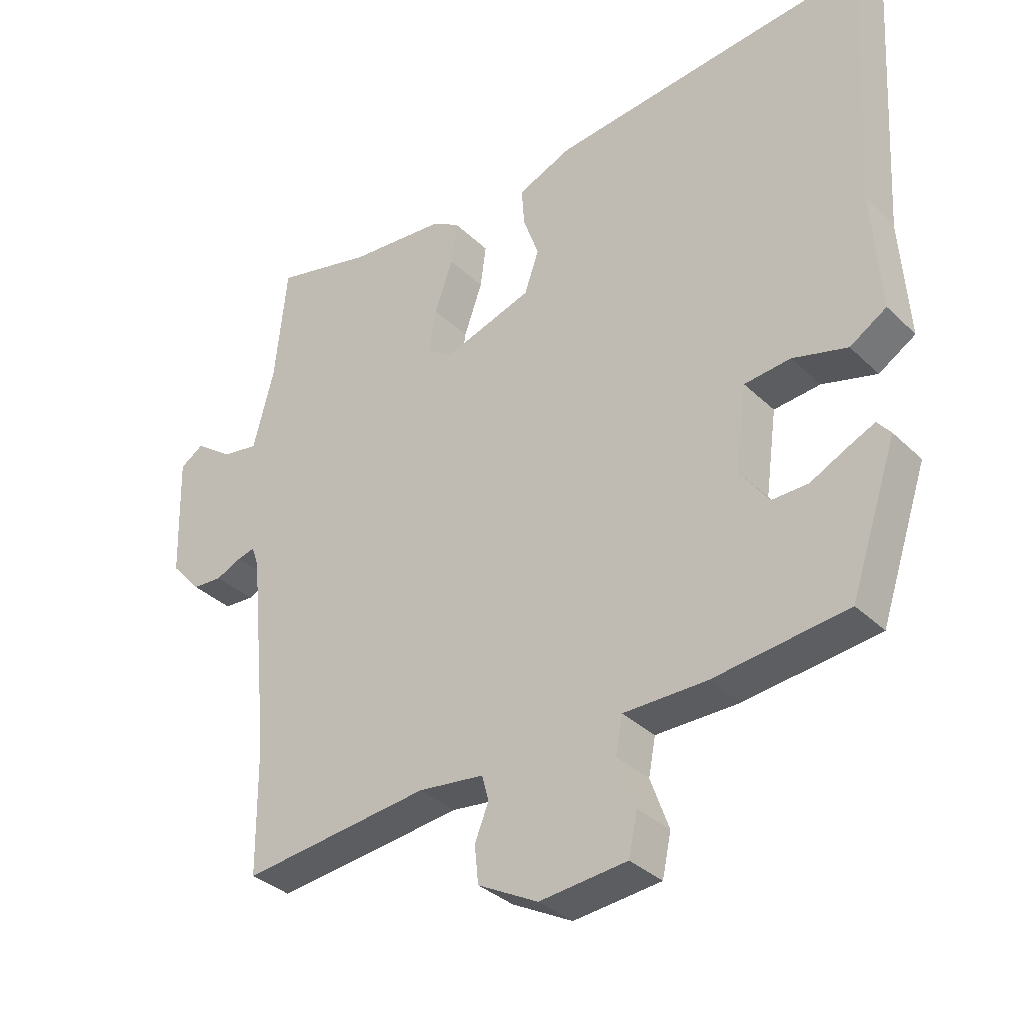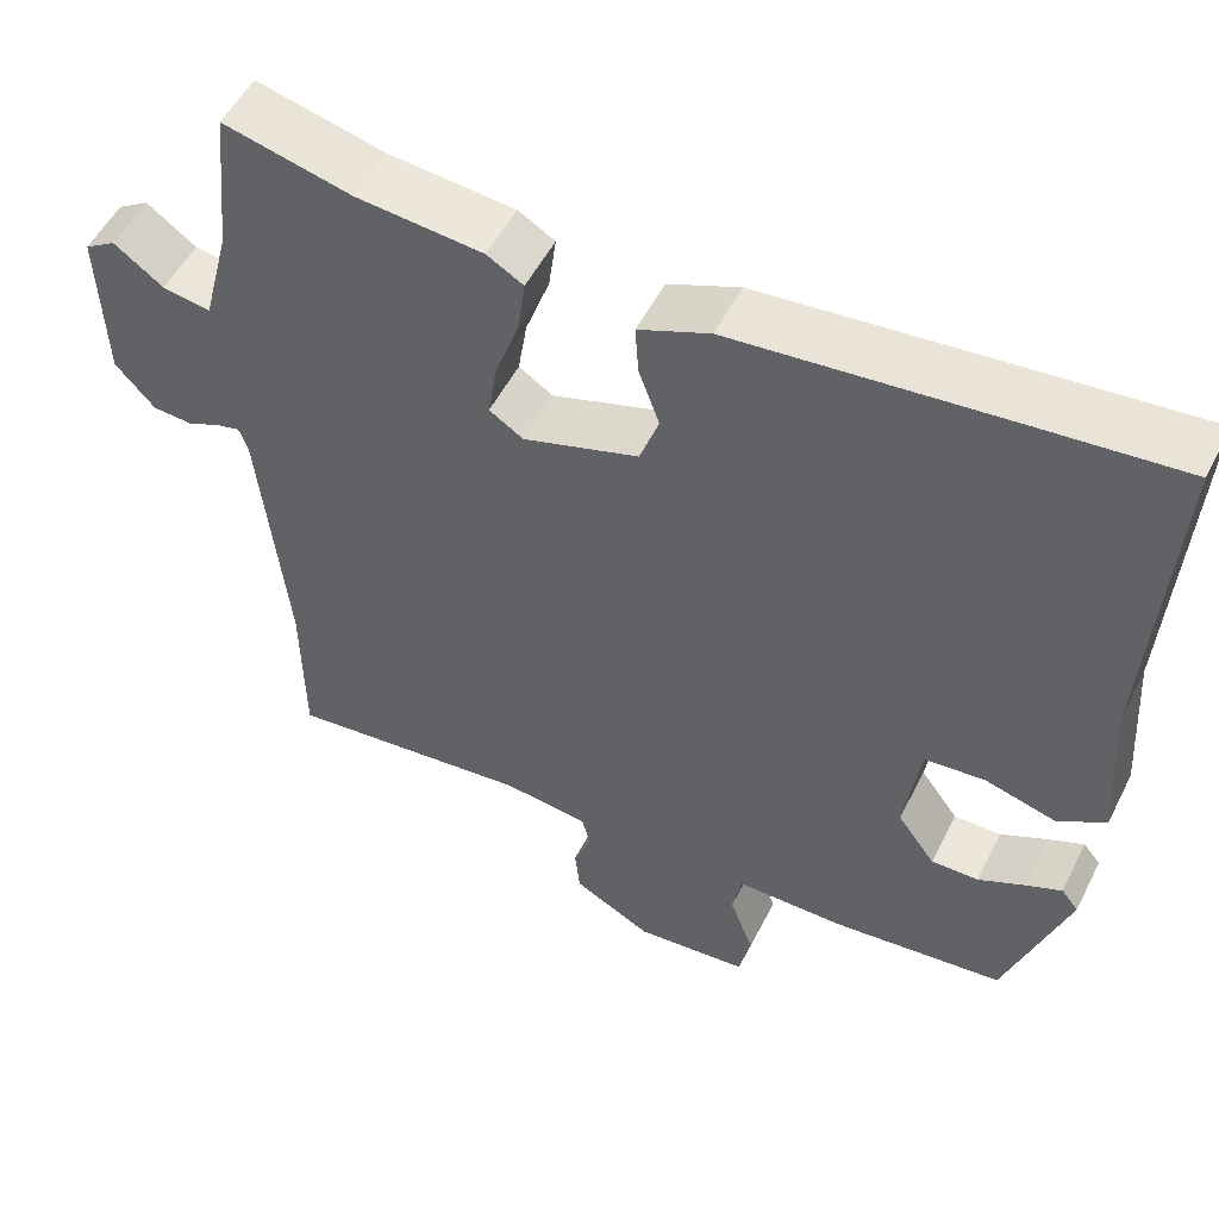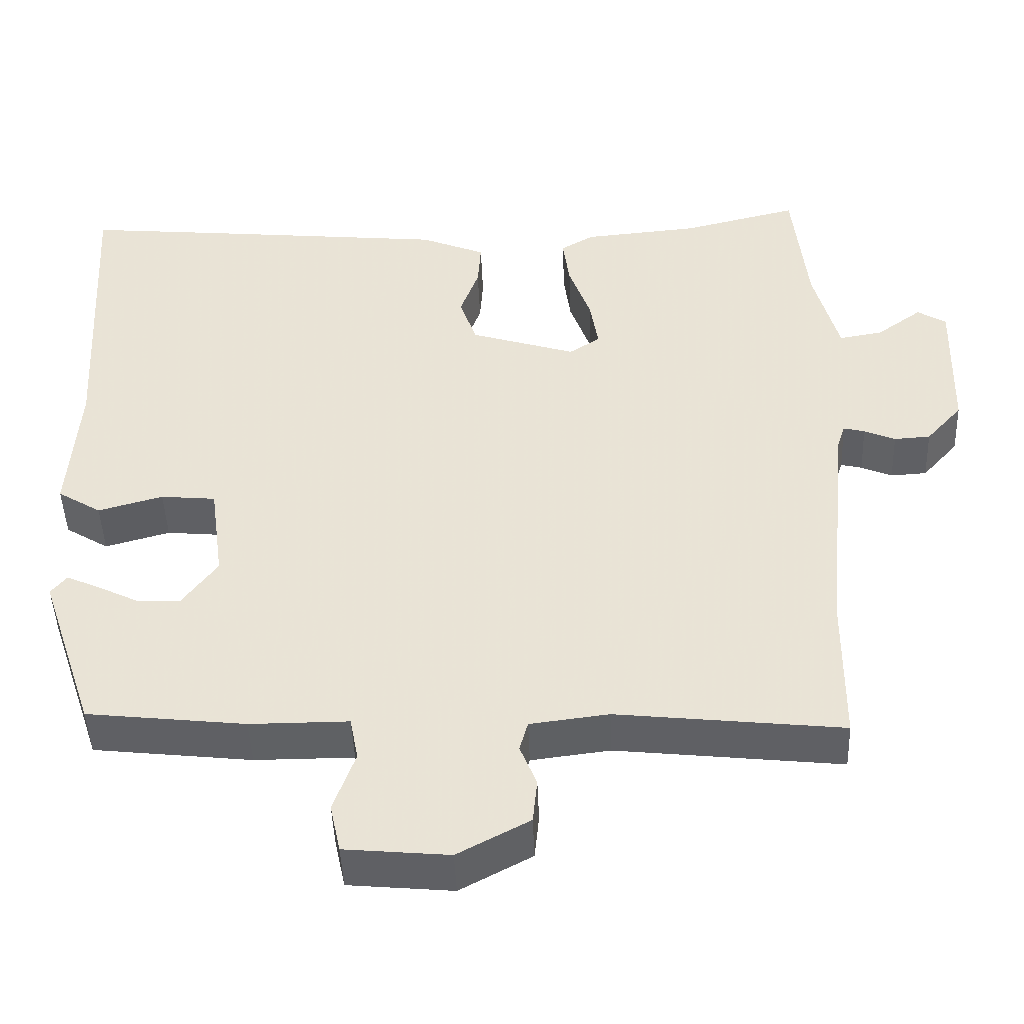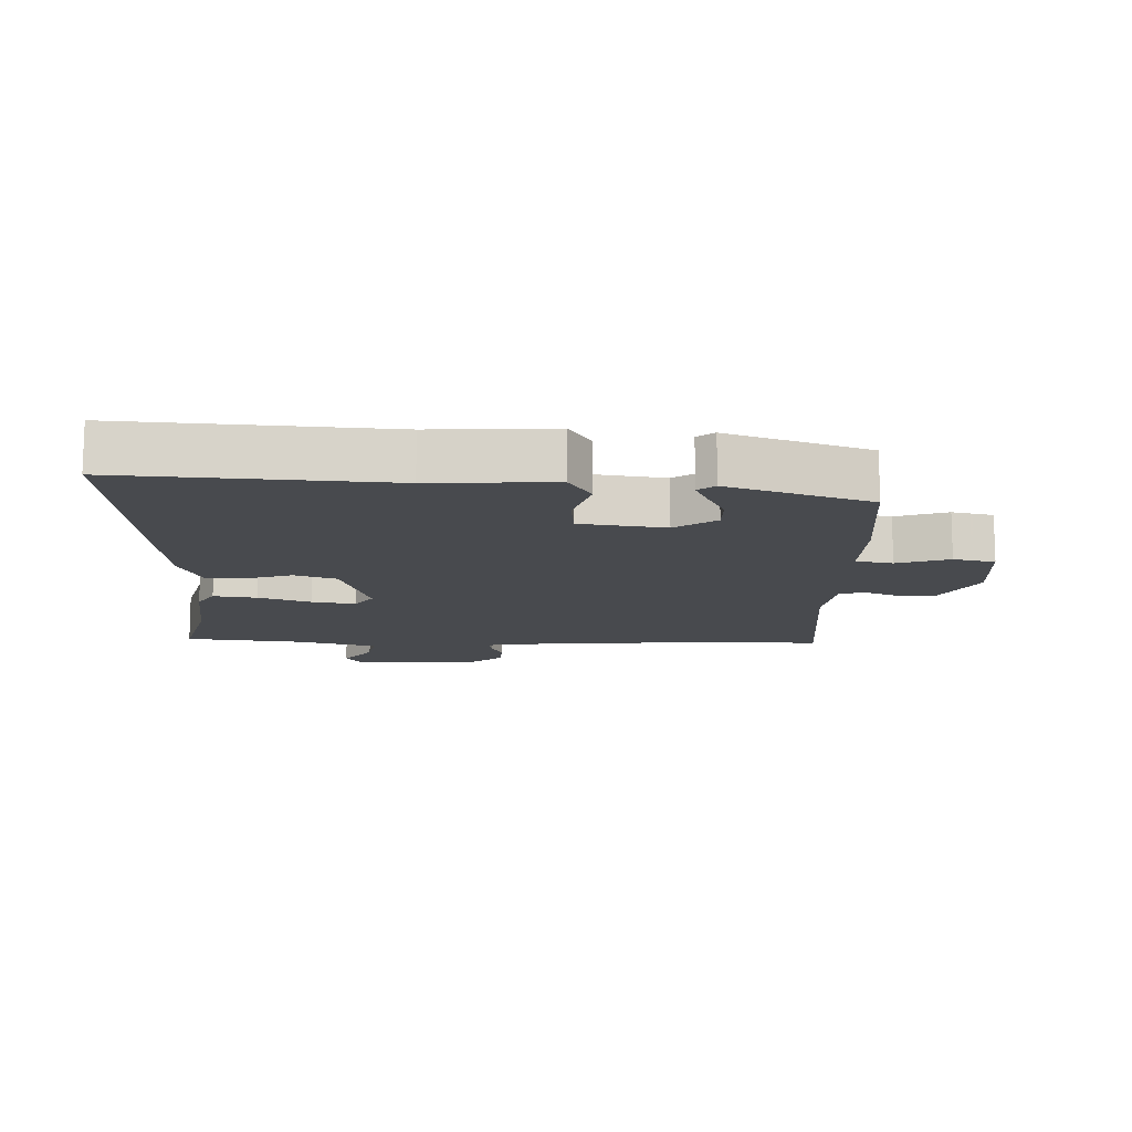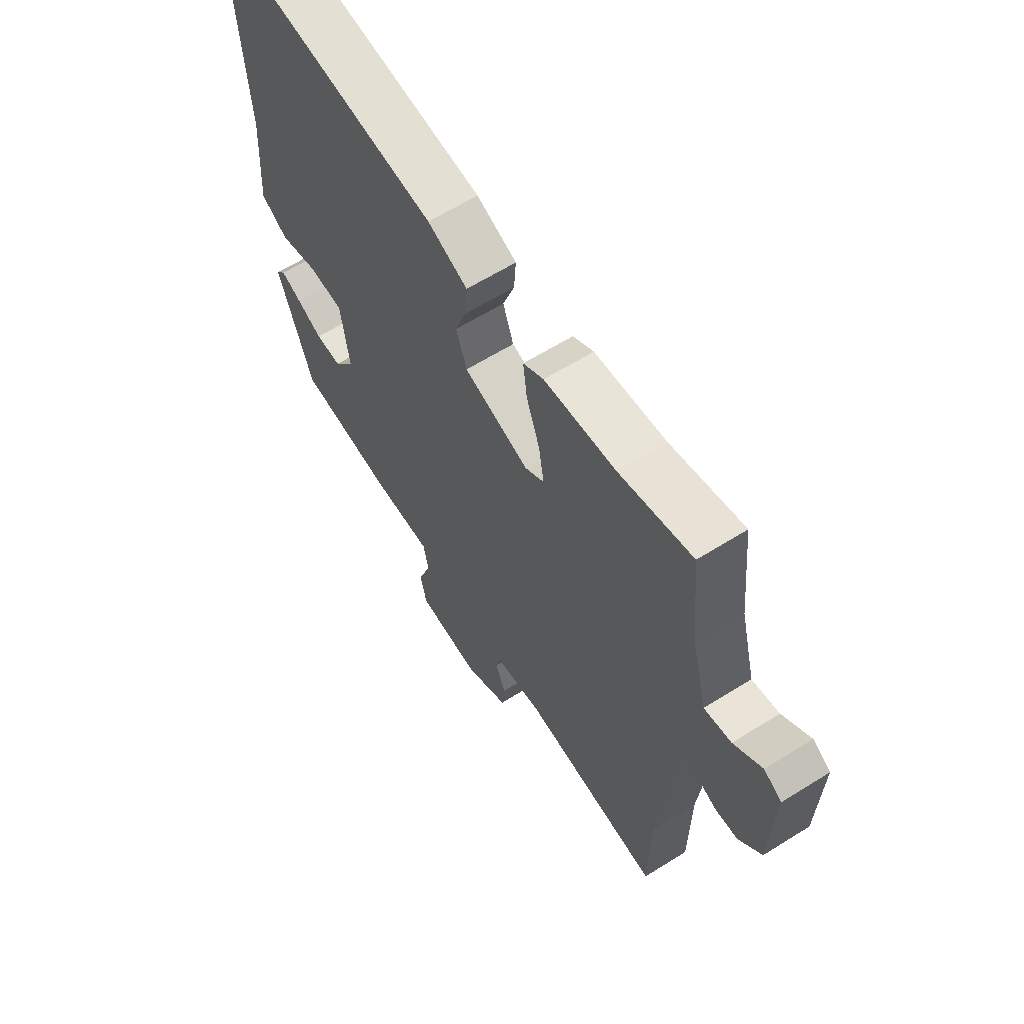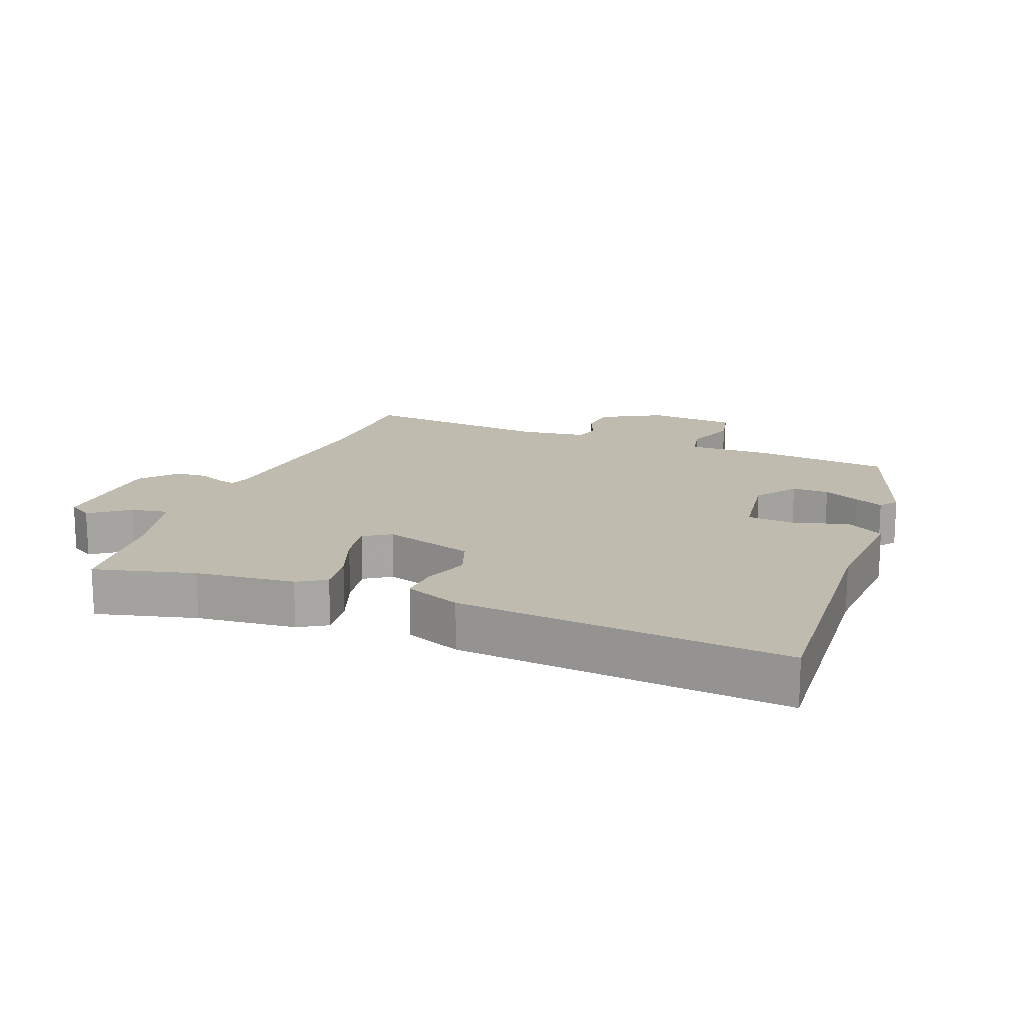
<metadata>
{"format":"obj","ext":"obj","renderer":"f3d","projection":"perspective","resolution":1024,"background":"white","views":[{"elev":-34.5,"azim":38.4,"up":"+Z"},{"elev":53.1,"azim":26.5,"up":"+Z"},{"elev":-46.1,"azim":-177.8,"up":"+Z"},{"elev":-12.8,"azim":87.6,"up":"+Y"},{"elev":62.5,"azim":-122.4,"up":"+Z"},{"elev":16.0,"azim":20.7,"up":"+Y"}]}
</metadata>
<code>
v -0.507 0.07 0.502
v -0.352 0.07 0.464
v -0.199 0.07 0.45
v -0.155 0.07 0.424
v -0.164 0.07 0.356
v -0.193 0.07 0.274
v -0.204 0.07 0.205
v -0.163 0.07 0.178
v -0.023 0.07 0.223
v 0 0.07 0.289
v -0.025 0.07 0.359
v -0.029 0.07 0.42
v 0.057 0.07 0.456
v 0.386 0.07 0.489
v 0.564 0.07 0.506
v 0.54 0.07 0.094
v 0.553 0.07 -0.095
v 0.495 0.07 -0.131
v 0.409 0.07 -0.107
v 0.336 0.07 -0.114
v 0.318 0.07 -0.246
v 0.364 0.07 -0.309
v 0.421 0.07 -0.308
v 0.477 0.07 -0.28
v 0.521 0.07 -0.26
v 0.542 0.07 -0.286
v 0.468 0.07 -0.506
v 0.258 0.07 -0.53
v 0.127 0.07 -0.53
v 0.116 0.07 -0.588
v 0.145 0.07 -0.669
v 0.131 0.07 -0.734
v -0.007 0.07 -0.747
v -0.102 0.07 -0.696
v -0.108 0.07 -0.637
v -0.086 0.07 -0.582
v -0.097 0.07 -0.542
v -0.201 0.07 -0.529
v -0.499 0.07 -0.562
v -0.501 0.07 -0.36
v -0.533 0.07 -0.039
v -0.544 0.07 -0.006
v -0.572 0.07 -0.013
v -0.613 0.07 -0.031
v -0.661 0.07 -0.028
v -0.709 0.07 0.026
v -0.715 0.07 0.221
v -0.677 0.07 0.245
v -0.617 0.07 0.201
v -0.559 0.07 0.191
v -0.526 0.07 0.318
v -0.507 0 0.502
v -0.352 0 0.464
v -0.199 0 0.45
v -0.155 0 0.424
v -0.164 0 0.356
v -0.193 0 0.274
v -0.204 0 0.205
v -0.163 0 0.178
v -0.023 0 0.223
v 0 0 0.289
v -0.025 0 0.359
v -0.029 0 0.42
v 0.057 0 0.456
v 0.386 0 0.489
v 0.564 0 0.506
v 0.54 0 0.094
v 0.553 0 -0.095
v 0.495 0 -0.131
v 0.409 0 -0.107
v 0.336 0 -0.114
v 0.318 0 -0.246
v 0.364 0 -0.309
v 0.421 0 -0.308
v 0.477 0 -0.28
v 0.521 0 -0.26
v 0.542 0 -0.286
v 0.468 0 -0.506
v 0.258 0 -0.53
v 0.127 0 -0.53
v 0.116 0 -0.588
v 0.145 0 -0.669
v 0.131 0 -0.734
v -0.007 0 -0.747
v -0.102 0 -0.696
v -0.108 0 -0.637
v -0.086 0 -0.582
v -0.097 0 -0.542
v -0.201 0 -0.529
v -0.499 0 -0.562
v -0.501 0 -0.36
v -0.533 0 -0.039
v -0.544 0 -0.006
v -0.572 0 -0.013
v -0.613 0 -0.031
v -0.661 0 -0.028
v -0.709 0 0.026
v -0.715 0 0.221
v -0.677 0 0.245
v -0.617 0 0.201
v -0.559 0 0.191
v -0.526 0 0.318
f 46 47 48 49
f 46 49 50
f 43 44 45 46
f 42 43 46 50
f 41 42 50 51
f 38 39 40
f 37 38 40 41
f 33 34 35 36
f 33 36 37
f 30 31 32 33
f 29 30 33 37
f 26 27 28 29
f 23 24 25 26
f 23 26 29 37
f 16 17 18 19
f 16 19 20
f 15 16 20
f 14 15 20
f 13 14 20 21
f 10 11 12 13
f 3 4 5 6
f 2 3 6 7
f 1 2 7
f 51 1 7
f 41 51 7 8
f 37 41 8 9
f 22 23 37
f 21 22 37
f 10 13 21 37
f 9 10 37
f 100 99 98 97
f 101 100 97
f 97 96 95 94
f 101 97 94 93
f 102 101 93 92
f 91 90 89
f 92 91 89 88
f 87 86 85 84
f 88 87 84
f 84 83 82 81
f 88 84 81 80
f 80 79 78 77
f 77 76 75 74
f 88 80 77 74
f 70 69 68 67
f 71 70 67
f 71 67 66
f 71 66 65
f 72 71 65 64
f 64 63 62 61
f 57 56 55 54
f 58 57 54 53
f 58 53 52
f 58 52 102
f 59 58 102 92
f 60 59 92 88
f 88 74 73
f 88 73 72
f 88 72 64 61
f 88 61 60
f 1 52 53 2
f 2 53 54 3
f 3 54 55 4
f 4 55 56 5
f 5 56 57 6
f 6 57 58 7
f 7 58 59 8
f 8 59 60 9
f 9 60 61 10
f 10 61 62 11
f 11 62 63 12
f 12 63 64 13
f 13 64 65 14
f 14 65 66 15
f 15 66 67 16
f 16 67 68 17
f 17 68 69 18
f 18 69 70 19
f 19 70 71 20
f 20 71 72 21
f 21 72 73 22
f 22 73 74 23
f 23 74 75 24
f 24 75 76 25
f 25 76 77 26
f 26 77 78 27
f 27 78 79 28
f 28 79 80 29
f 29 80 81 30
f 30 81 82 31
f 31 82 83 32
f 32 83 84 33
f 33 84 85 34
f 34 85 86 35
f 35 86 87 36
f 36 87 88 37
f 37 88 89 38
f 38 89 90 39
f 39 90 91 40
f 40 91 92 41
f 41 92 93 42
f 42 93 94 43
f 43 94 95 44
f 44 95 96 45
f 45 96 97 46
f 46 97 98 47
f 47 98 99 48
f 48 99 100 49
f 49 100 101 50
f 50 101 102 51
f 51 102 52 1

</code>
